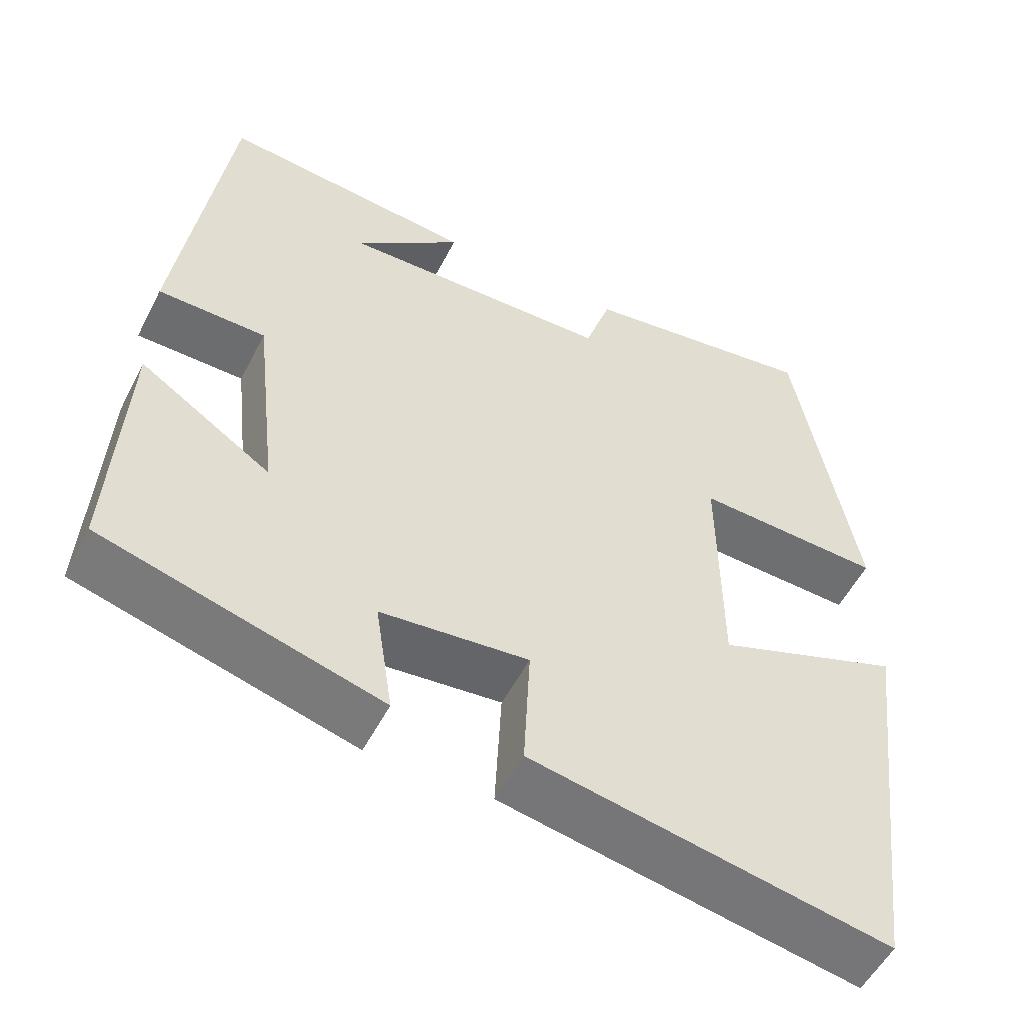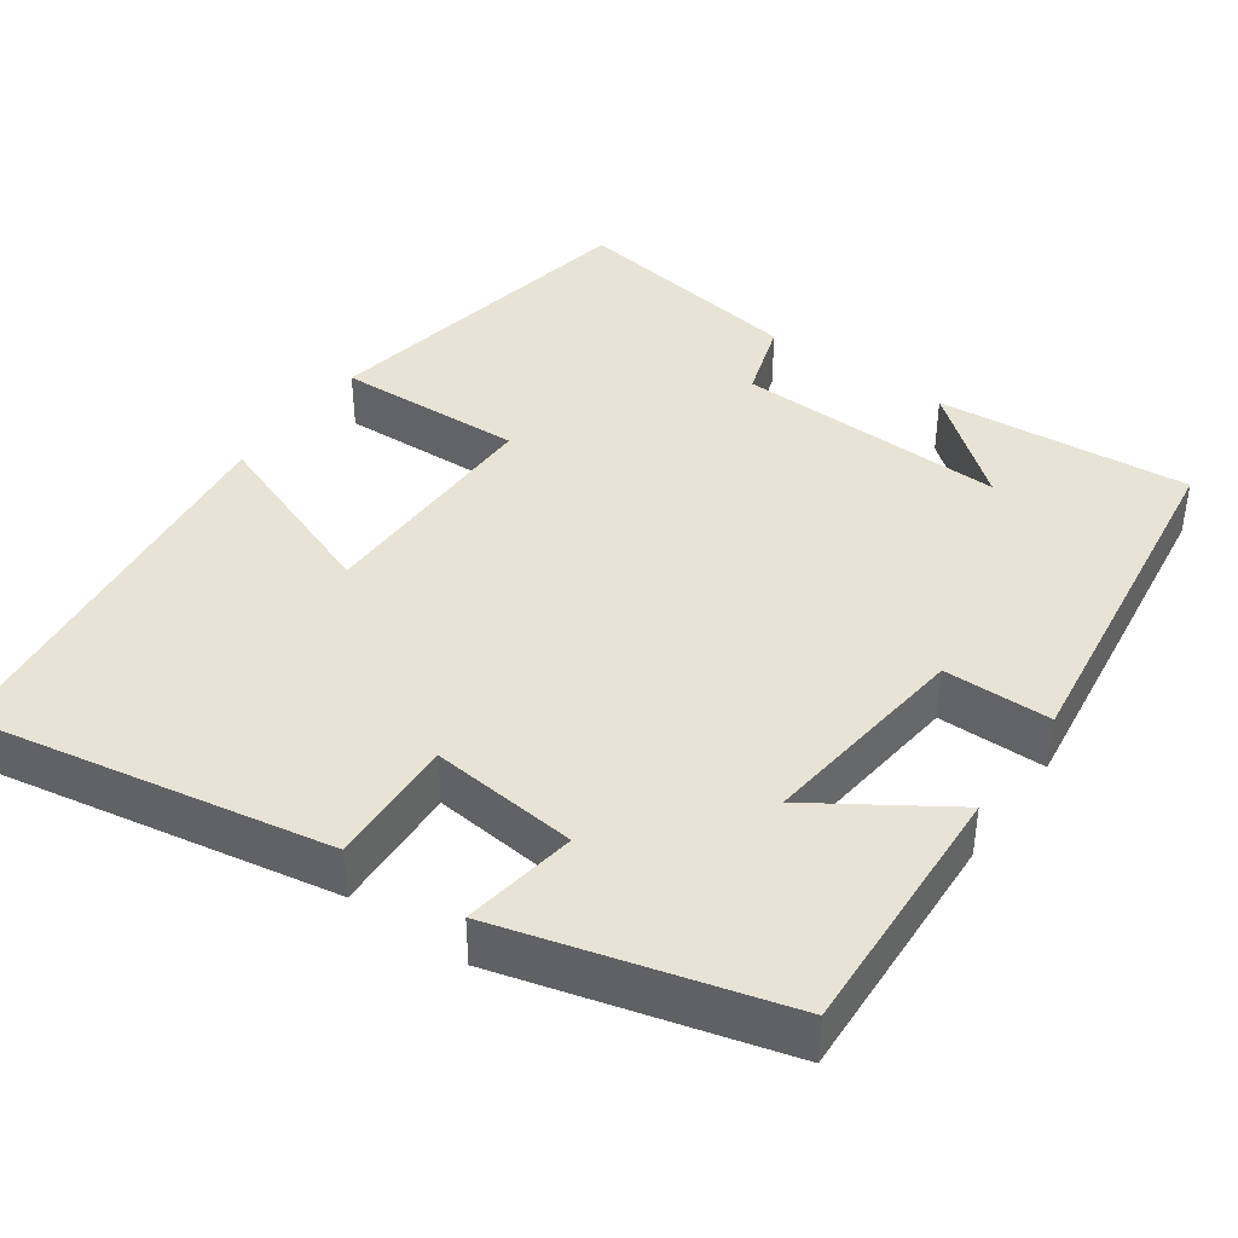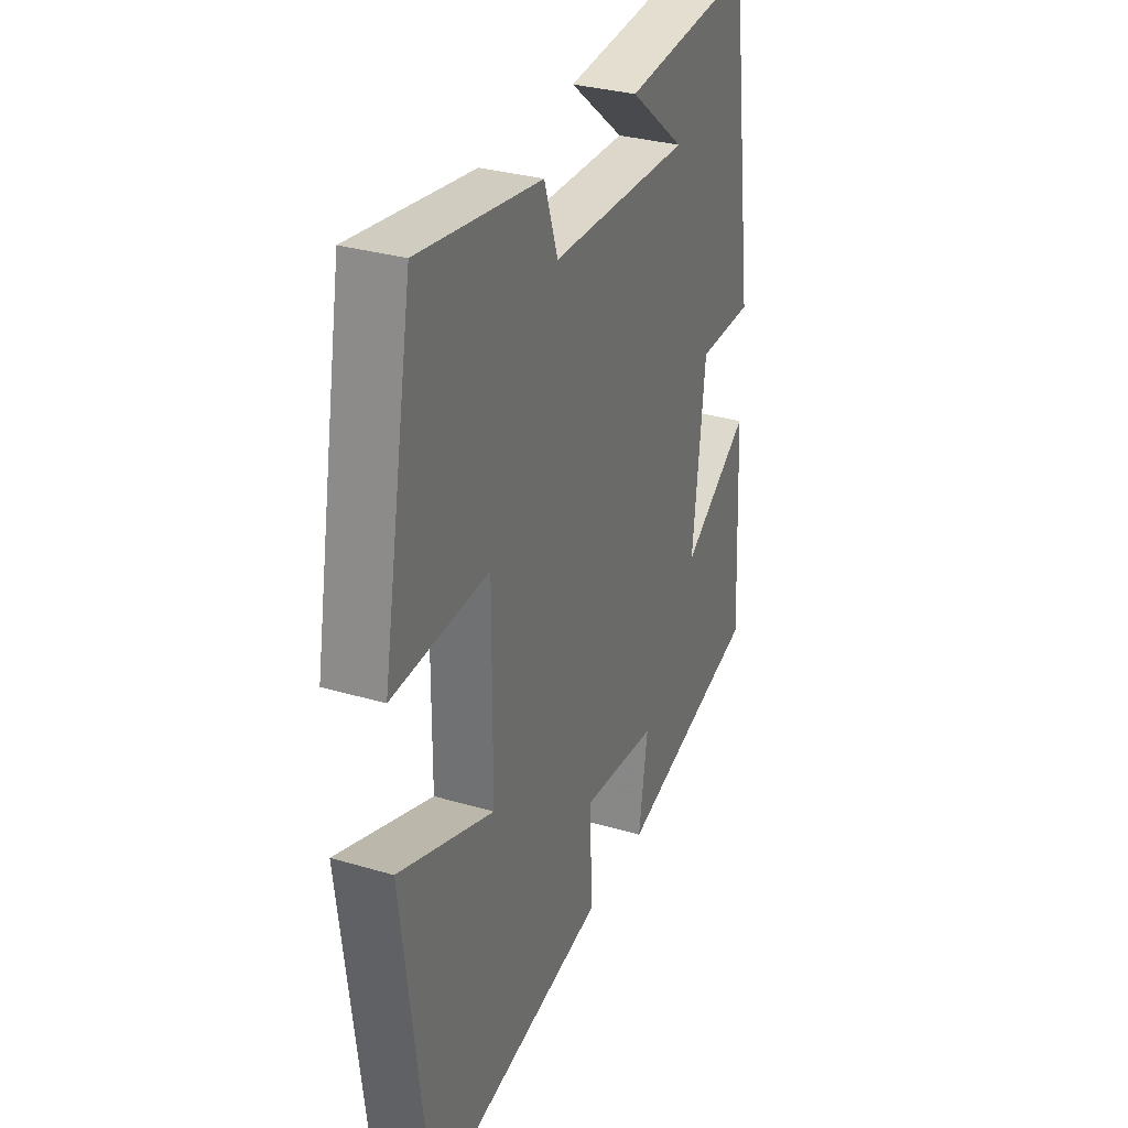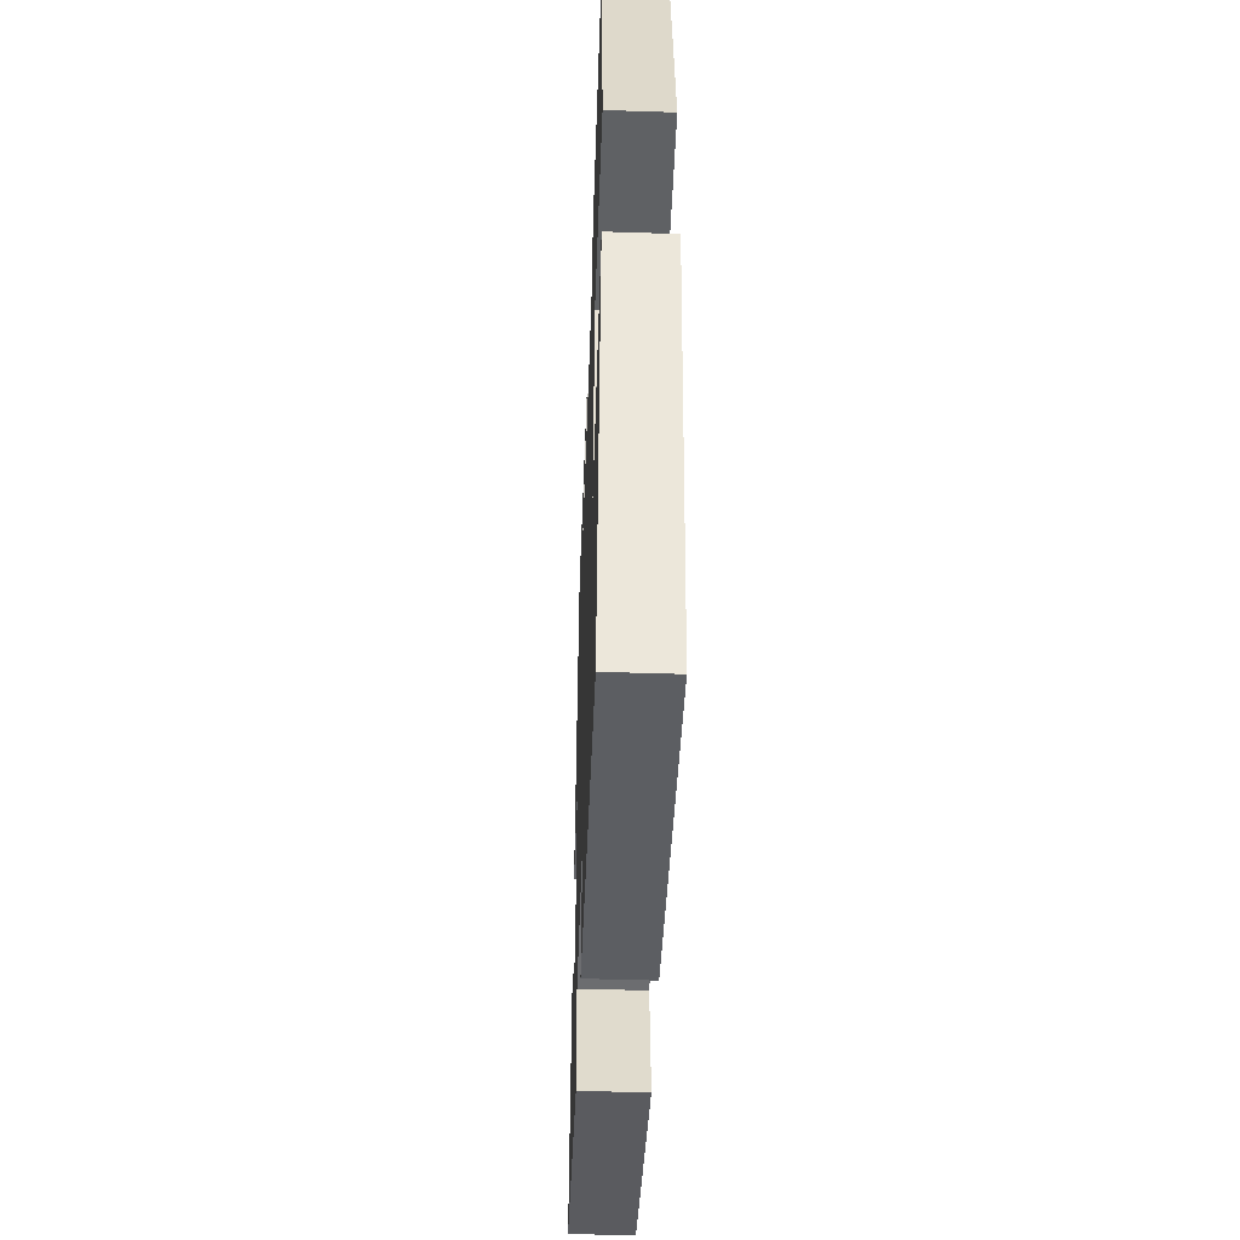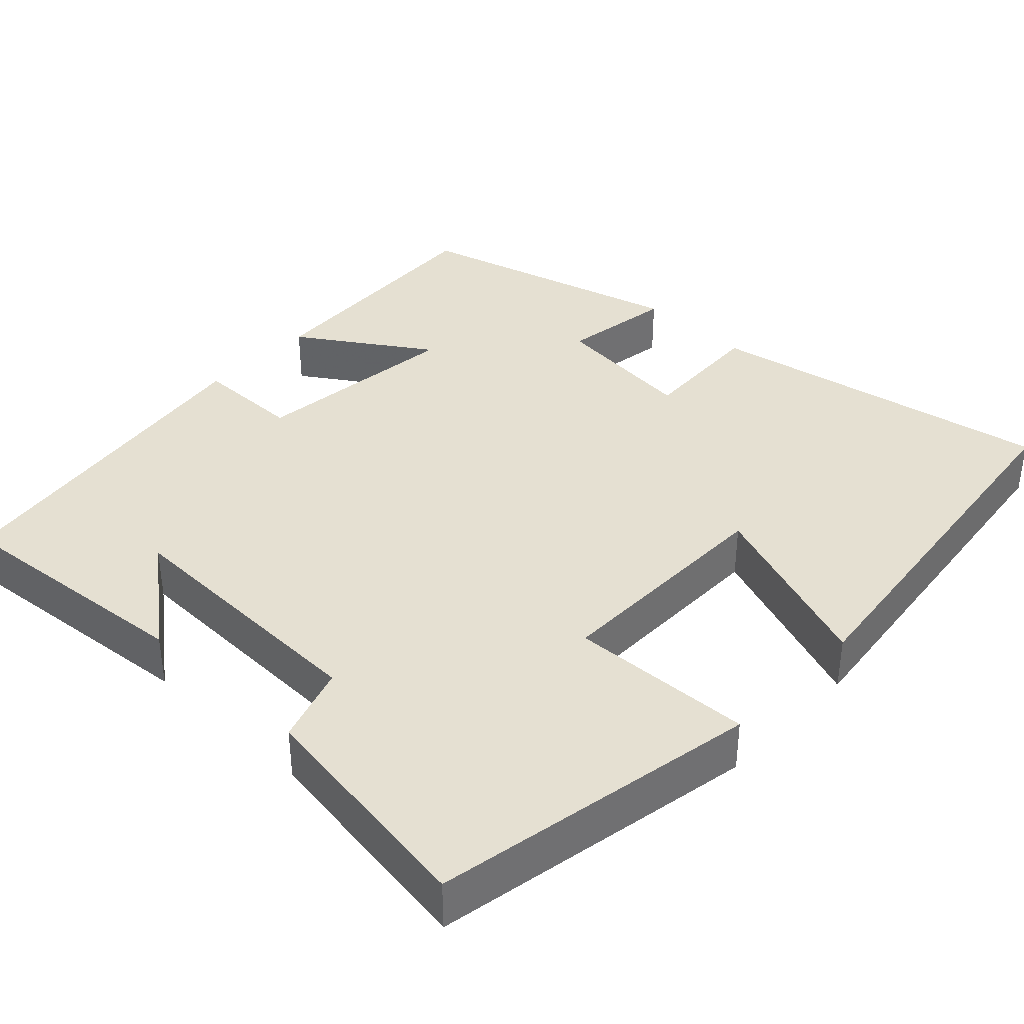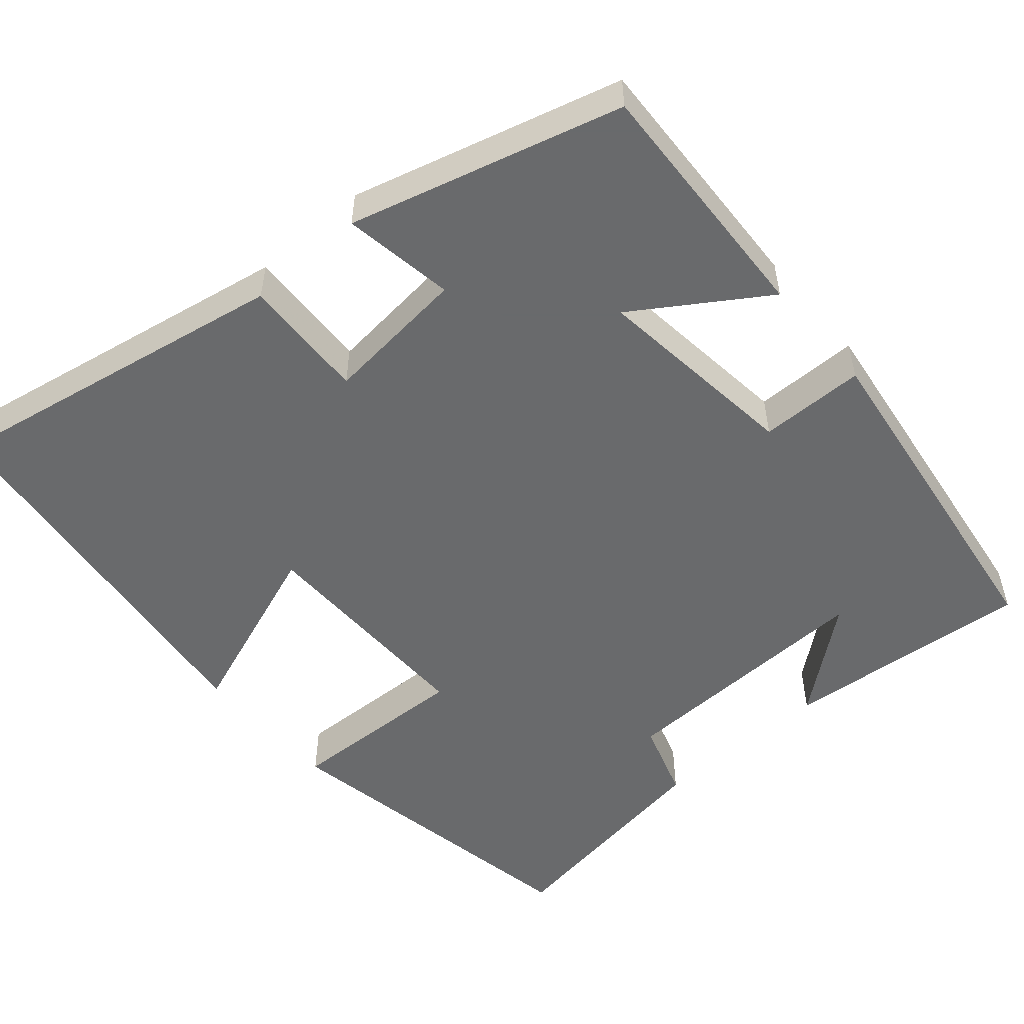
<metadata>
{"format":"obj","ext":"obj","renderer":"f3d","projection":"perspective","resolution":1024,"background":"white","views":[{"elev":-53.6,"azim":-26.8,"up":"+Z"},{"elev":41.1,"azim":-144.4,"up":"+Y"},{"elev":31.5,"azim":112.8,"up":"+Z"},{"elev":-48.5,"azim":87.9,"up":"+Z"},{"elev":37.8,"azim":43.6,"up":"+Y"},{"elev":-52.9,"azim":-138.9,"up":"+Y"}]}
</metadata>
<code>
v -0.517 0.07 -0.403
v -0.5 0.07 -0.077
v -0.334 0.07 -0.187
v -0.364 0.07 0.081
v -0.5 0.07 0.083
v -0.437 0.07 0.531
v -0.116 0.07 0.5
v -0.251 0.07 0.392
v 0.091 0.07 0.4
v 0.124 0.07 0.5
v 0.424 0.07 0.544
v 0.5 0.07 0.123
v 0.264 0.07 0.134
v 0.266 0.07 -0.164
v 0.5 0.07 -0.079
v 0.437 0.07 -0.585
v -0.012 0.07 -0.5
v -0.004 0.07 -0.338
v -0.19 0.07 -0.356
v -0.168 0.07 -0.5
v -0.517 0 -0.403
v -0.5 0 -0.077
v -0.334 0 -0.187
v -0.364 0 0.081
v -0.5 0 0.083
v -0.437 0 0.531
v -0.116 0 0.5
v -0.251 0 0.392
v 0.091 0 0.4
v 0.124 0 0.5
v 0.424 0 0.544
v 0.5 0 0.123
v 0.264 0 0.134
v 0.266 0 -0.164
v 0.5 0 -0.079
v 0.437 0 -0.585
v -0.012 0 -0.5
v -0.004 0 -0.338
v -0.19 0 -0.356
v -0.168 0 -0.5
f 1 2 3
f 20 1 3
f 19 20 3
f 18 19 3 4
f 16 17 18
f 15 16 18
f 14 15 18
f 13 14 18 4
f 11 12 13
f 10 11 13
f 9 10 13
f 13 4 5
f 9 13 5
f 8 9 5
f 6 7 8
f 5 6 8
f 23 22 21
f 23 21 40
f 23 40 39
f 24 23 39 38
f 38 37 36
f 38 36 35
f 38 35 34
f 24 38 34 33
f 33 32 31
f 33 31 30
f 33 30 29
f 25 24 33
f 25 33 29
f 25 29 28
f 28 27 26
f 28 26 25
f 1 21 22 2
f 2 22 23 3
f 3 23 24 4
f 4 24 25 5
f 5 25 26 6
f 6 26 27 7
f 7 27 28 8
f 8 28 29 9
f 9 29 30 10
f 10 30 31 11
f 11 31 32 12
f 12 32 33 13
f 13 33 34 14
f 14 34 35 15
f 15 35 36 16
f 16 36 37 17
f 17 37 38 18
f 18 38 39 19
f 19 39 40 20
f 20 40 21 1

</code>
